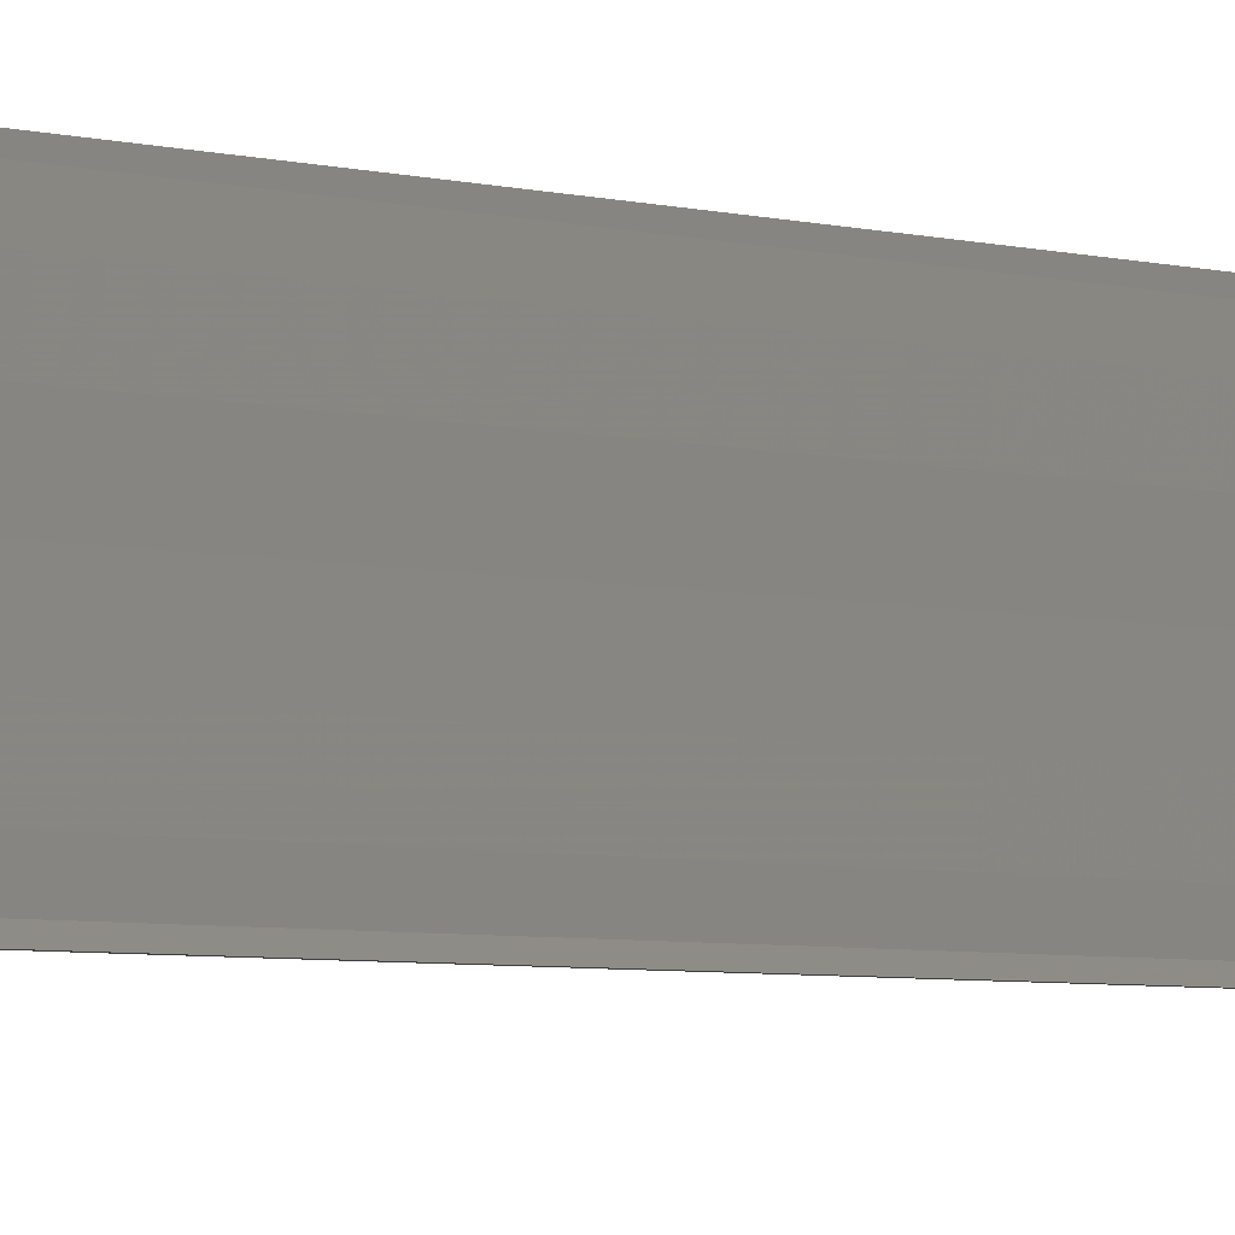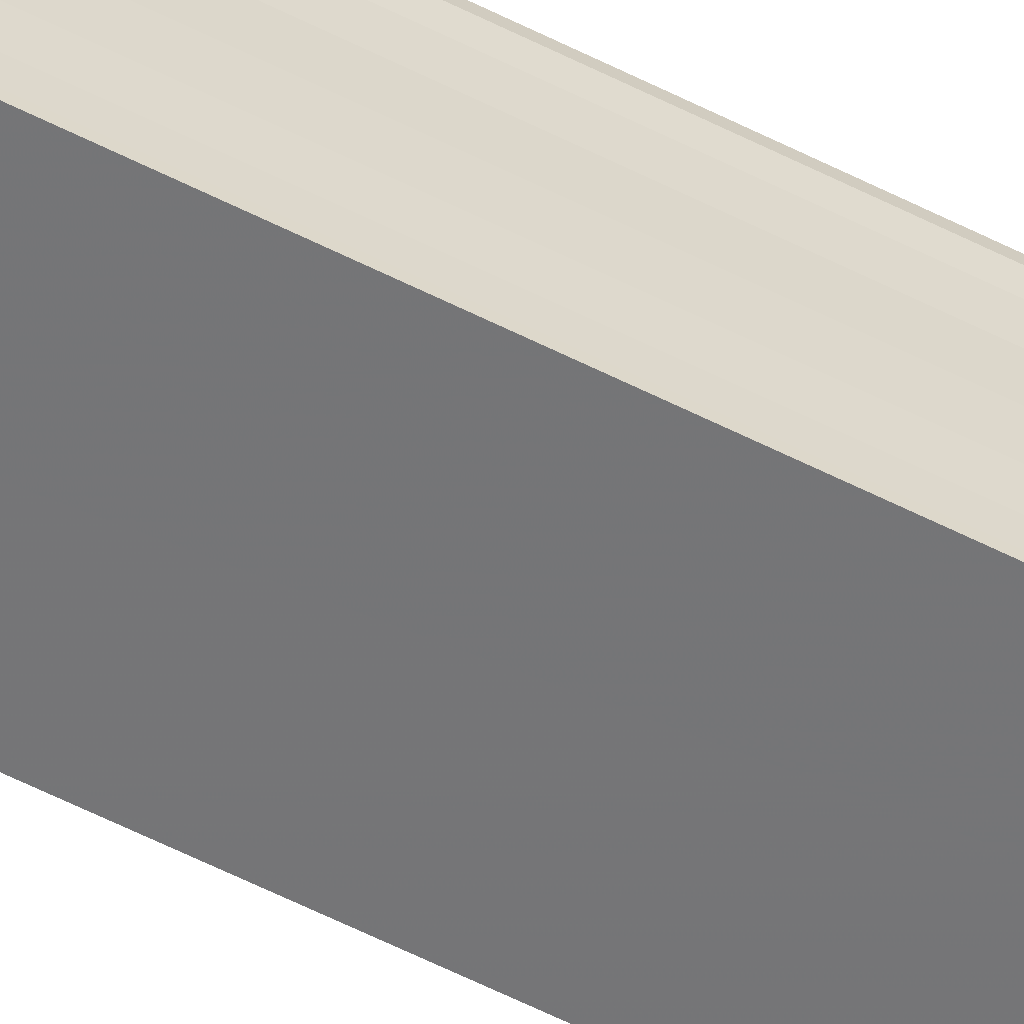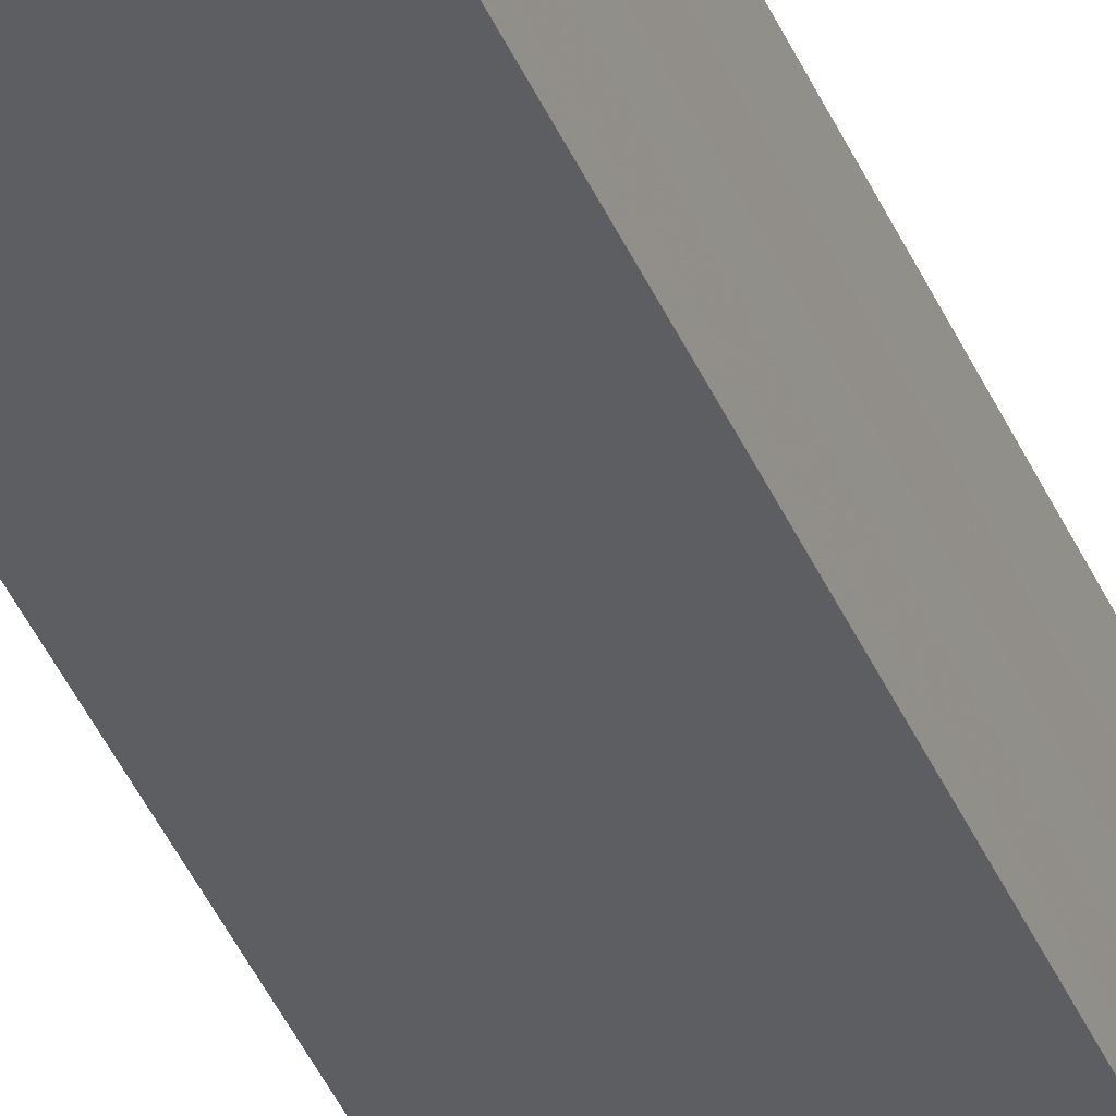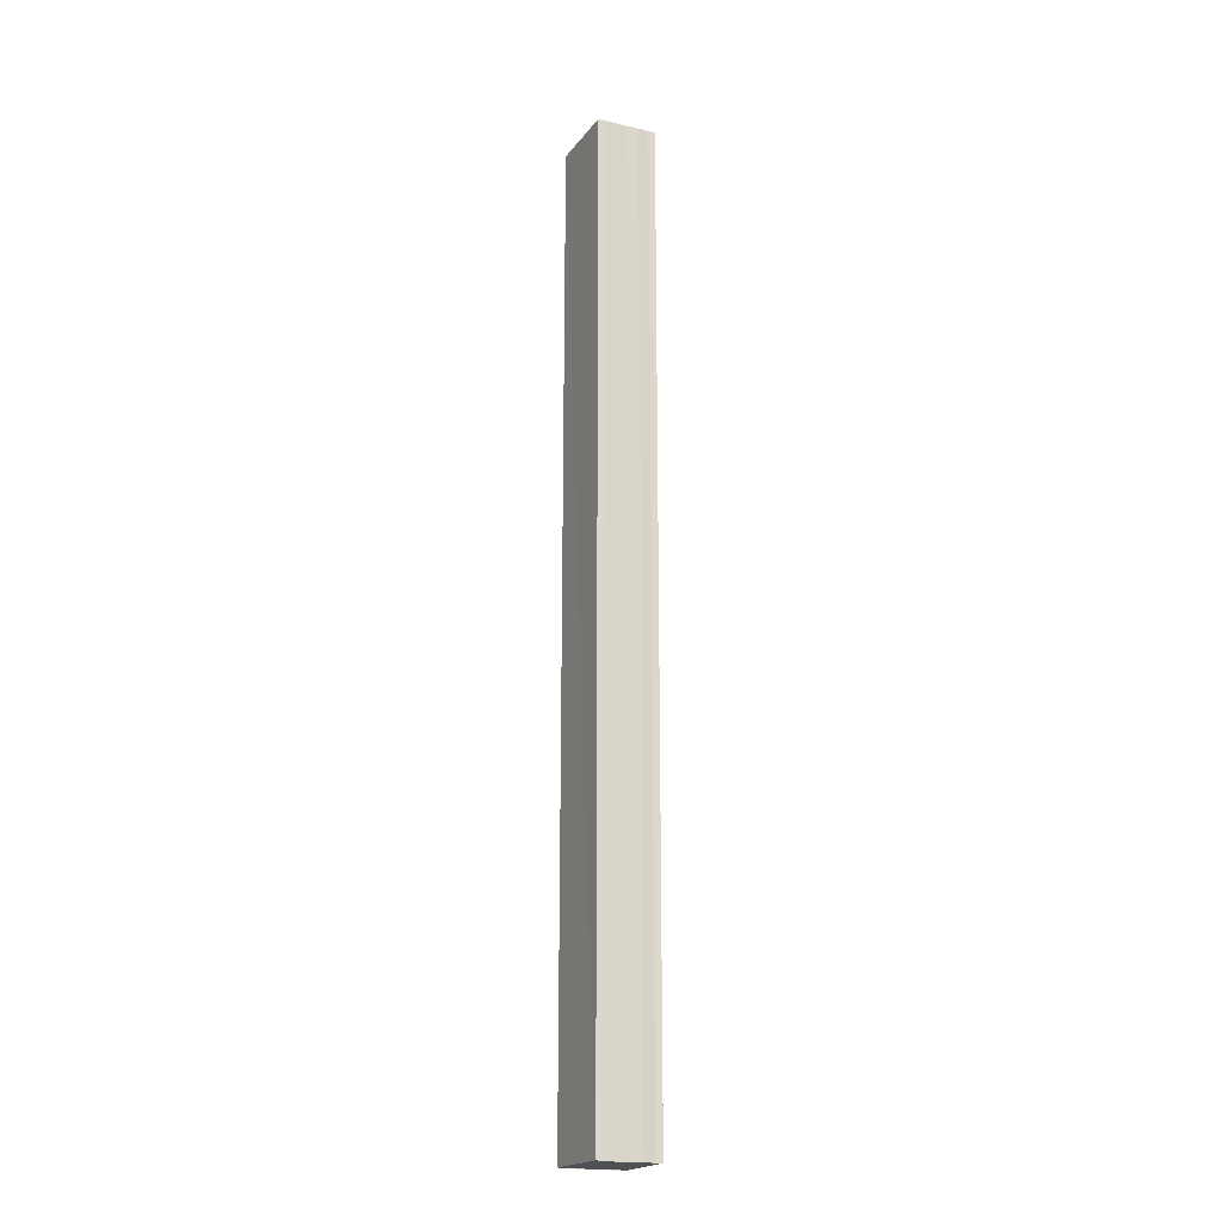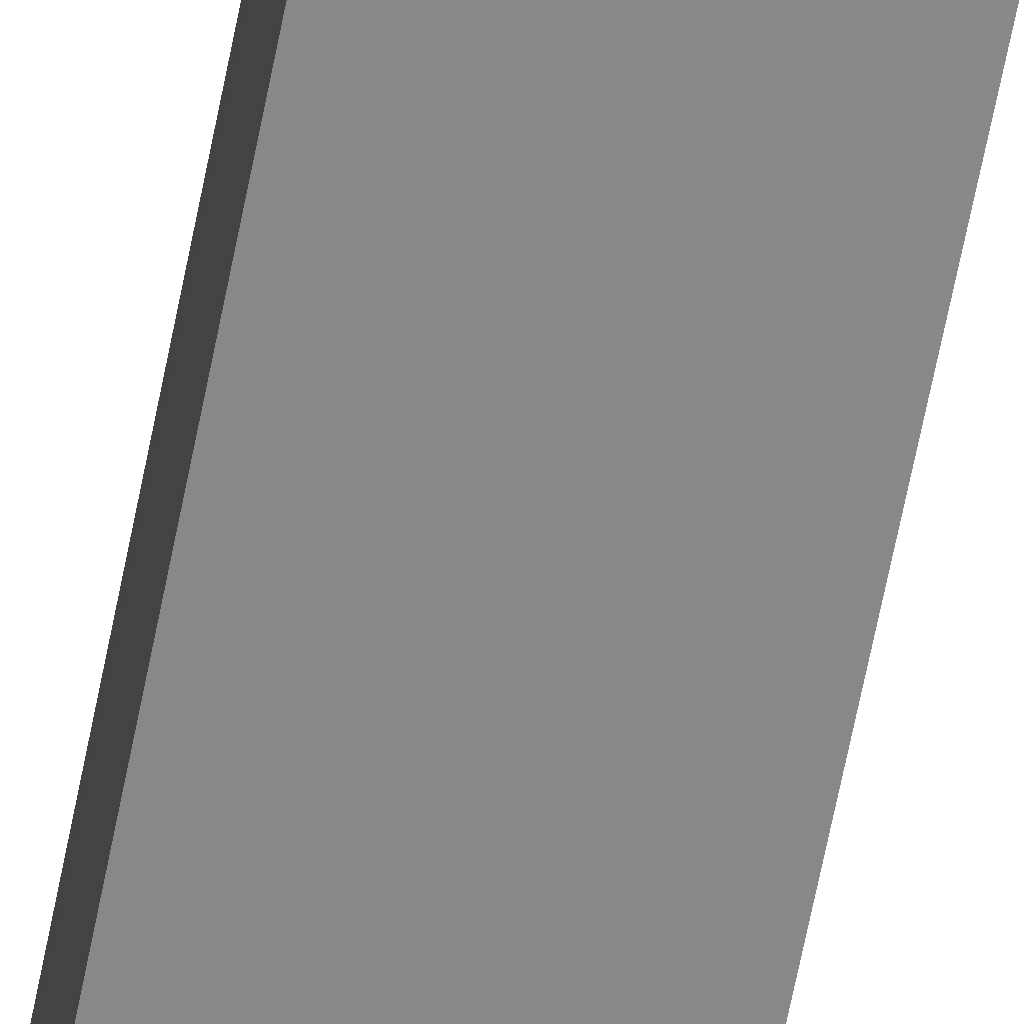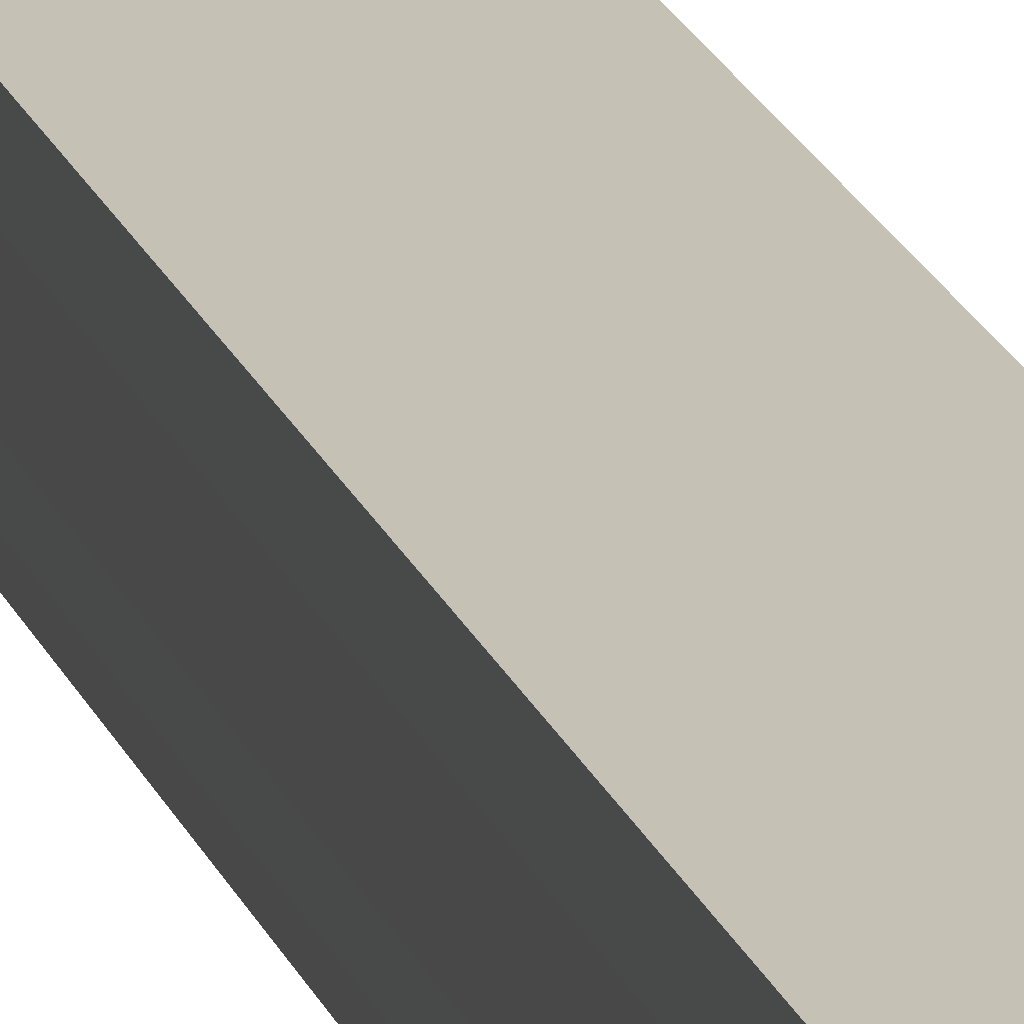
<metadata>
{"format":"obj","ext":"obj","renderer":"f3d","projection":"perspective","resolution":1024,"background":"white","views":[{"elev":-1.7,"azim":22.8,"up":"+Z"},{"elev":-58.3,"azim":62.2,"up":"+Z"},{"elev":-37.7,"azim":-159.6,"up":"+Z"},{"elev":-19.7,"azim":-113.9,"up":"+Y"},{"elev":-63.1,"azim":169.1,"up":"+Z"},{"elev":18.6,"azim":-15.7,"up":"+Z"}]}
</metadata>
<code>
o 18533
v 2169 1871 7.723
v 2169 1871 7.722
v 2169 1871 7.723
v 2169 1871 7.722
v 2169 1871 7.722
v 2169 1871 7.719
v 2169 1871 7.723
v 2169 1871 7.722
v 2169 1871 7.72
v 2169 1871 7.719
v 2169 1871 7.717
v 2169 1871 7.715
v 2169 1871 7.714
v 2169 1871 7.714
v 2169 1871 7.714
v 2169 1871 7.714
v 2169 1871 7.714
v 2169 1871 7.714
v 2169 1871 7.715
v 2169 1871 7.714
v 2169 1871 7.717
v 2169 1871 7.715
v 2169 1871 7.719
v 2169 1871 7.717
v 2169 1871 7.72
v 2169 1871 7.719
v 2169 1871 7.722
v 2169 1871 7.72
v 2169 1871 7.722
v 2169 1871 7.722
v 2169 1871 7.722
v 2169 1871 7.722
v 2169 1871 7.72
v 2169 1871 7.722
v 2169 1871 7.719
v 2169 1871 7.72
v 2169 1871 7.717
v 2169 1871 7.719
v 2169 1871 7.715
v 2169 1871 7.717
v 2169 1871 7.714
v 2169 1871 7.715
v 2169 1871 7.714
v 2169 1871 7.714
v 2169 1871 7.714
v 2169 1871 7.714
v 2169 1871 7.714
v 2169 1871 7.715
v 2169 1871 7.715
v 2169 1871 7.717
v 2169 1871 7.717
v 2169 1871 7.719
v 2169 1871 7.72
v 2169 1871 7.72
v 2169 1871 7.722
v 2169 1871 7.722
v 2169 1871 7.722
v 2169 1871 7.722
v 2169 1871 7.723
v 2169 1871 7.723
v 2169 1871 7.722
v 2169 1871 7.722
v 2169 1871 7.72
v 2169 1871 7.719
v 2169 1871 7.717
v 2169 1871 7.715
v 2169 1871 7.714
v 2169 1871 7.714
f 1 2 3
f 3 4 5
f 6 4 7
f 6 8 4
f 6 9 8
f 6 10 9
f 6 11 10
f 6 12 11
f 6 13 12
f 6 14 13
f 15 14 16
f 17 18 15
f 19 13 20
f 21 22 19
f 23 24 21
f 25 26 23
f 27 28 25
f 29 30 27
f 31 32 29
f 32 33 34
f 33 35 36
f 35 37 38
f 37 39 40
f 39 41 42
f 43 44 45
f 46 44 47
f 44 48 47
f 47 48 49
f 48 50 49
f 49 50 51
f 50 6 51
f 51 6 52
f 6 53 52
f 52 53 54
f 53 55 54
f 54 55 56
f 55 57 56
f 56 57 58
f 57 59 58
f 58 7 60
f 52 60 61
f 52 61 62
f 52 62 63
f 52 63 64
f 52 64 65
f 52 65 66
f 52 66 67
f 52 67 68

</code>
